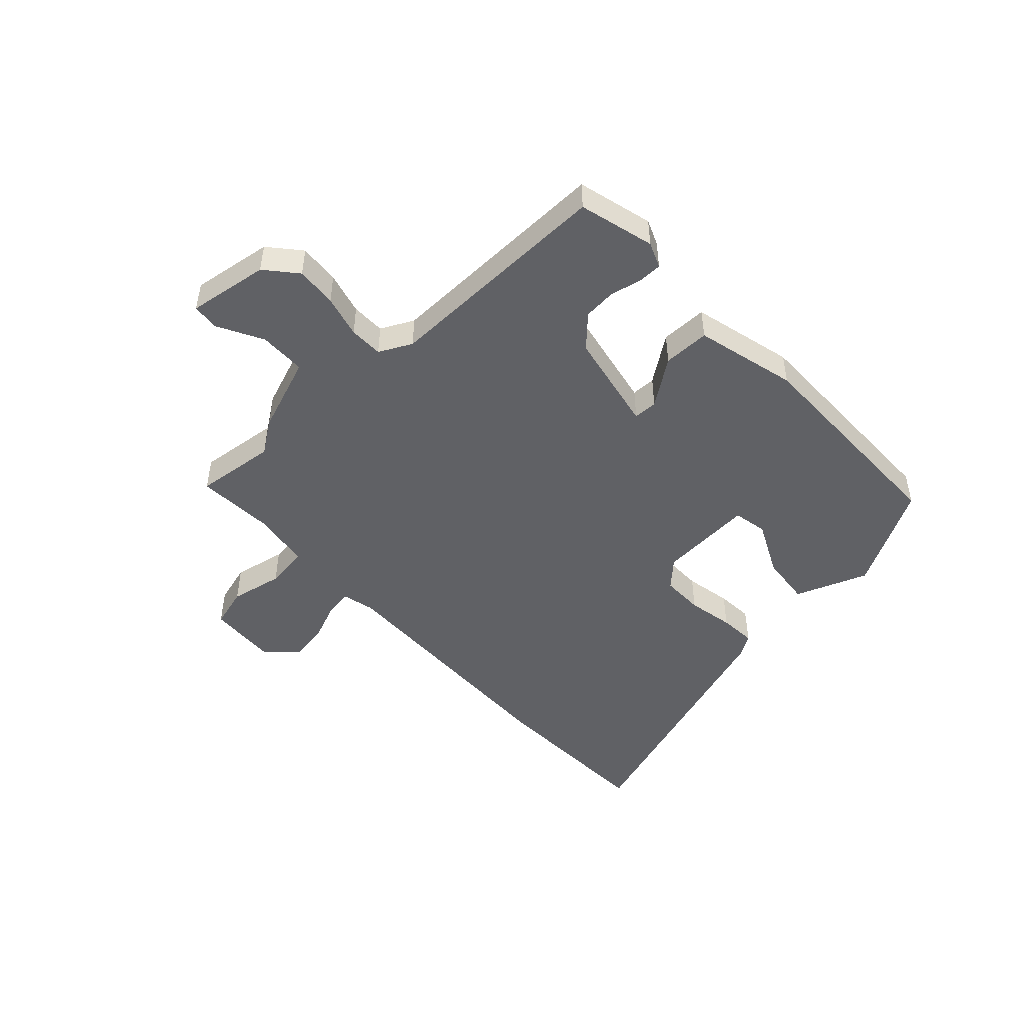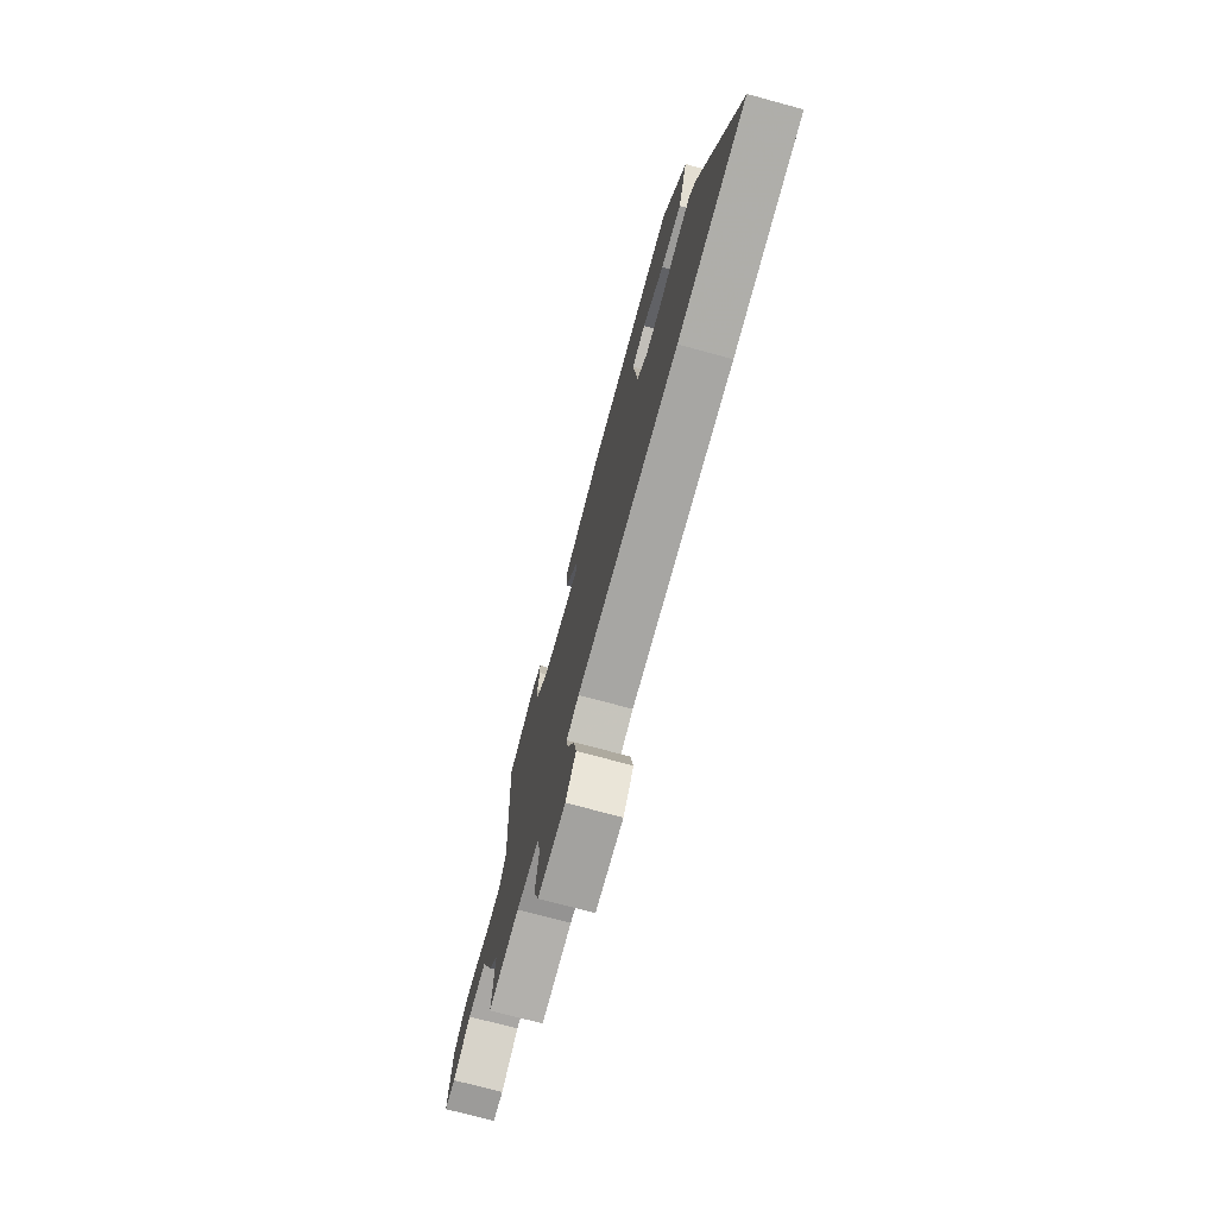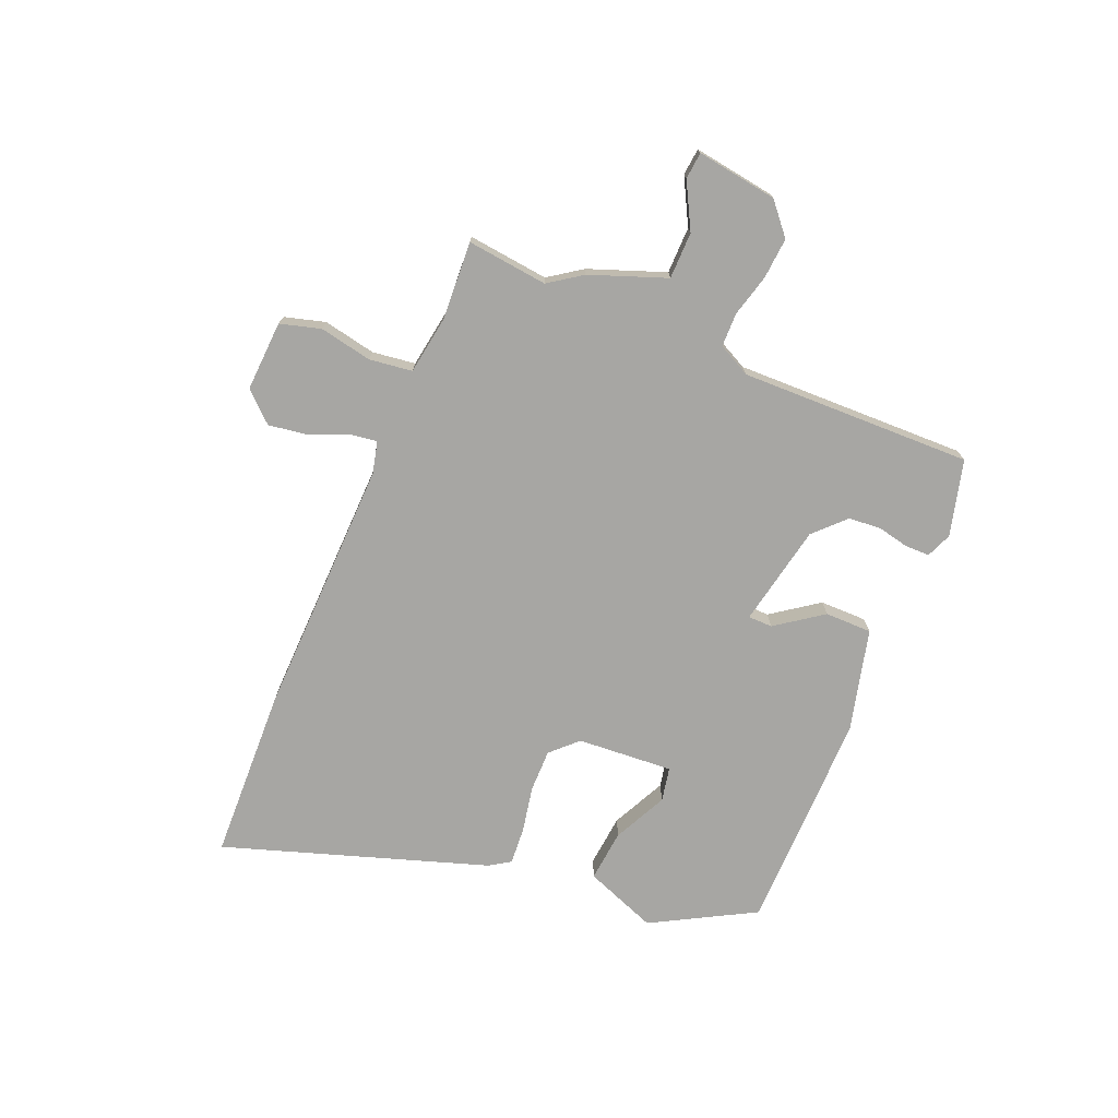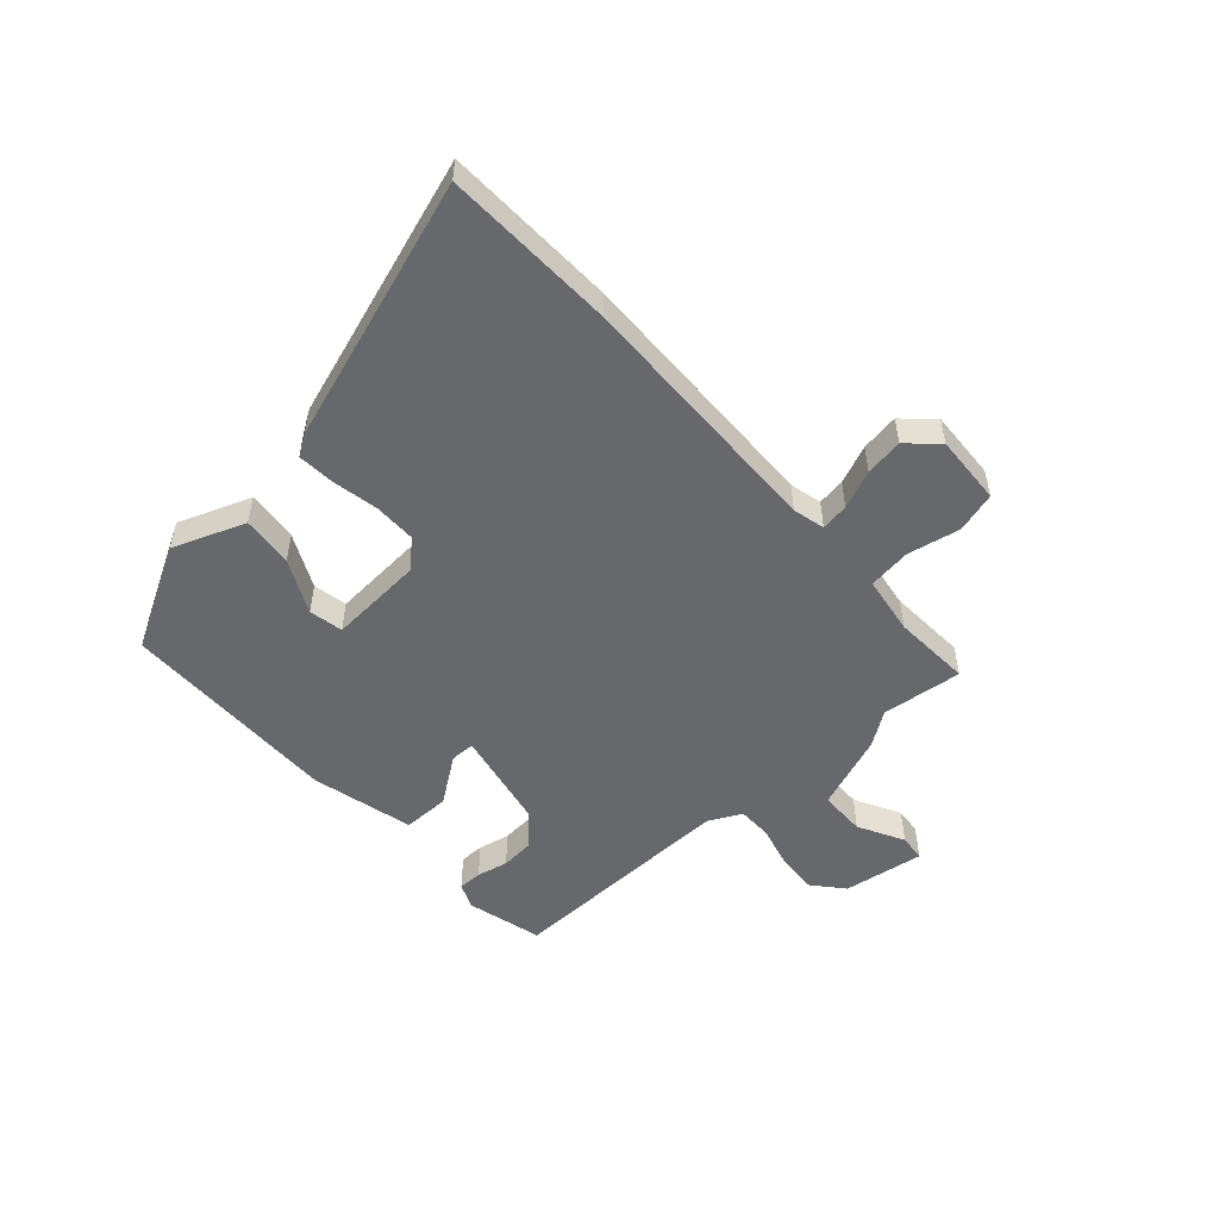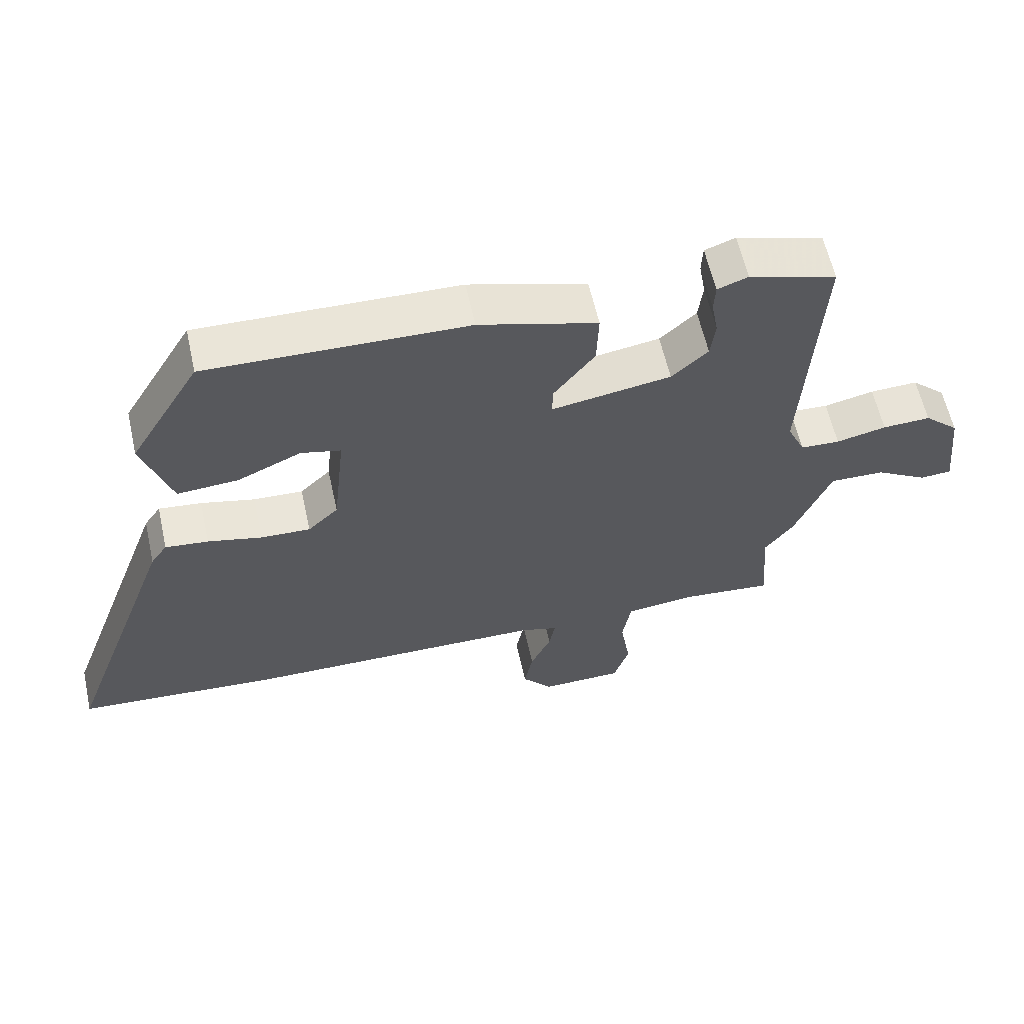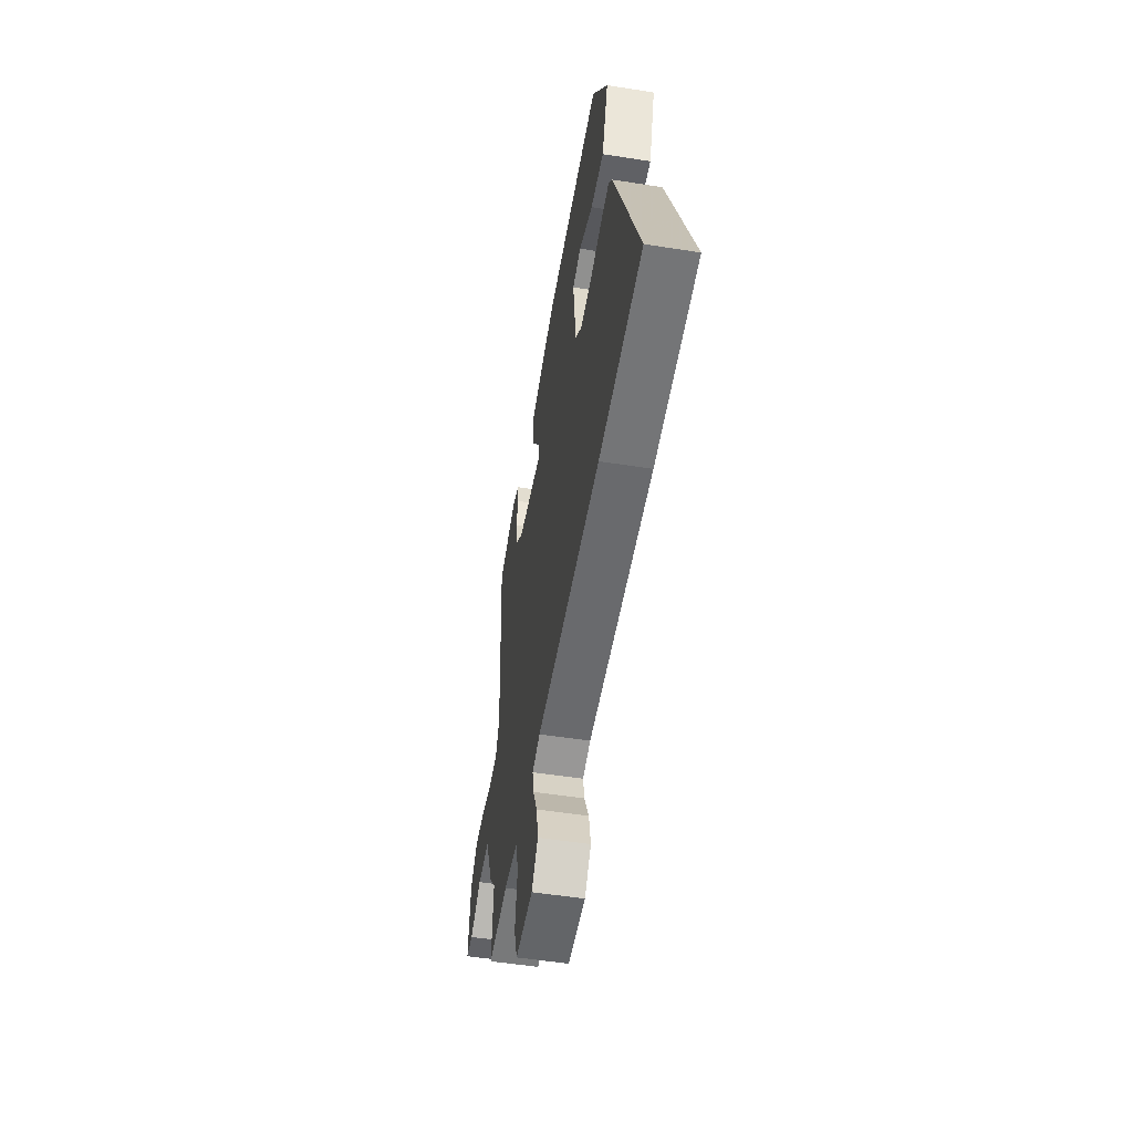
<metadata>
{"format":"obj","ext":"obj","renderer":"f3d","projection":"perspective","resolution":1024,"background":"white","views":[{"elev":-48.1,"azim":-49.2,"up":"+Y"},{"elev":-73.4,"azim":74.8,"up":"+Z"},{"elev":-74.1,"azim":-114.8,"up":"+Y"},{"elev":-52.4,"azim":129.8,"up":"+Y"},{"elev":60.2,"azim":167.5,"up":"+Z"},{"elev":-52.3,"azim":80.3,"up":"+Z"}]}
</metadata>
<code>
v -0.502 0.07 -0.525
v -0.491 0.07 -0.381
v -0.534 0.07 -0.324
v -0.589 0.07 -0.191
v -0.672 0.07 -0.193
v -0.751 0.07 -0.239
v -0.799 0.07 -0.236
v -0.783 0.07 -0.092
v -0.73 0.07 -0.043
v -0.657 0.07 -0.046
v -0.581 0.07 -0.063
v -0.521 0.07 -0.06
v -0.494 0.07 -0.001
v -0.518 0.07 0.41
v -0.385 0.07 0.45
v -0.339 0.07 0.433
v -0.337 0.07 0.39
v -0.347 0.07 0.334
v -0.34 0.07 0.276
v -0.285 0.07 0.226
v -0.104 0.07 0.197
v -0.105 0.07 0.24
v -0.167 0.07 0.32
v -0.17 0.07 0.403
v 0.009 0.07 0.455
v 0.402 0.07 0.466
v 0.509 0.07 0.288
v 0.465 0.07 0.158
v 0.373 0.07 0.164
v 0.276 0.07 0.207
v 0.216 0.07 0.193
v 0.234 0.07 0.024
v 0.28 0.07 -0.02
v 0.355 0.07 -0.017
v 0.437 0.07 0.002
v 0.502 0.07 0.009
v 0.527 0.07 -0.027
v 0.698 0.07 -0.486
v 0.393 0.07 -0.508
v -0.064 0.07 -0.514
v -0.12 0.07 -0.53
v -0.111 0.07 -0.579
v -0.08 0.07 -0.646
v -0.067 0.07 -0.713
v -0.113 0.07 -0.767
v -0.238 0.07 -0.765
v -0.261 0.07 -0.694
v -0.246 0.07 -0.6
v -0.259 0.07 -0.524
v -0.363 0.07 -0.512
v -0.502 0 -0.525
v -0.491 0 -0.381
v -0.534 0 -0.324
v -0.589 0 -0.191
v -0.672 0 -0.193
v -0.751 0 -0.239
v -0.799 0 -0.236
v -0.783 0 -0.092
v -0.73 0 -0.043
v -0.657 0 -0.046
v -0.581 0 -0.063
v -0.521 0 -0.06
v -0.494 0 -0.001
v -0.518 0 0.41
v -0.385 0 0.45
v -0.339 0 0.433
v -0.337 0 0.39
v -0.347 0 0.334
v -0.34 0 0.276
v -0.285 0 0.226
v -0.104 0 0.197
v -0.105 0 0.24
v -0.167 0 0.32
v -0.17 0 0.403
v 0.009 0 0.455
v 0.402 0 0.466
v 0.509 0 0.288
v 0.465 0 0.158
v 0.373 0 0.164
v 0.276 0 0.207
v 0.216 0 0.193
v 0.234 0 0.024
v 0.28 0 -0.02
v 0.355 0 -0.017
v 0.437 0 0.002
v 0.502 0 0.009
v 0.527 0 -0.027
v 0.698 0 -0.486
v 0.393 0 -0.508
v -0.064 0 -0.514
v -0.12 0 -0.53
v -0.111 0 -0.579
v -0.08 0 -0.646
v -0.067 0 -0.713
v -0.113 0 -0.767
v -0.238 0 -0.765
v -0.261 0 -0.694
v -0.246 0 -0.6
v -0.259 0 -0.524
v -0.363 0 -0.512
f 45 46 47 48
f 45 48 49
f 42 43 44 45
f 41 42 45 49
f 40 41 49 50
f 38 39 40 50
f 34 35 36 37
f 33 34 37 38
f 32 33 38 50
f 27 28 29 30
f 27 30 31
f 26 27 31
f 25 26 31
f 22 23 24 25
f 21 22 25 31
f 15 16 17 18
f 13 14 15 18
f 13 18 19
f 12 13 19 20
f 8 9 10 11
f 8 11 12
f 5 6 7 8
f 4 5 8 12
f 2 3 4 12
f 32 50 1 2
f 21 31 32 2
f 2 12 20 21
f 98 97 96 95
f 99 98 95
f 95 94 93 92
f 99 95 92 91
f 100 99 91 90
f 100 90 89 88
f 87 86 85 84
f 88 87 84 83
f 100 88 83 82
f 80 79 78 77
f 81 80 77
f 81 77 76
f 81 76 75
f 75 74 73 72
f 81 75 72 71
f 68 67 66 65
f 68 65 64 63
f 69 68 63
f 70 69 63 62
f 61 60 59 58
f 62 61 58
f 58 57 56 55
f 62 58 55 54
f 62 54 53 52
f 52 51 100 82
f 52 82 81 71
f 71 70 62 52
f 1 51 52 2
f 2 52 53 3
f 3 53 54 4
f 4 54 55 5
f 5 55 56 6
f 6 56 57 7
f 7 57 58 8
f 8 58 59 9
f 9 59 60 10
f 10 60 61 11
f 11 61 62 12
f 12 62 63 13
f 13 63 64 14
f 14 64 65 15
f 15 65 66 16
f 16 66 67 17
f 17 67 68 18
f 18 68 69 19
f 19 69 70 20
f 20 70 71 21
f 21 71 72 22
f 22 72 73 23
f 23 73 74 24
f 24 74 75 25
f 25 75 76 26
f 26 76 77 27
f 27 77 78 28
f 28 78 79 29
f 29 79 80 30
f 30 80 81 31
f 31 81 82 32
f 32 82 83 33
f 33 83 84 34
f 34 84 85 35
f 35 85 86 36
f 36 86 87 37
f 37 87 88 38
f 38 88 89 39
f 39 89 90 40
f 40 90 91 41
f 41 91 92 42
f 42 92 93 43
f 43 93 94 44
f 44 94 95 45
f 45 95 96 46
f 46 96 97 47
f 47 97 98 48
f 48 98 99 49
f 49 99 100 50
f 50 100 51 1

</code>
